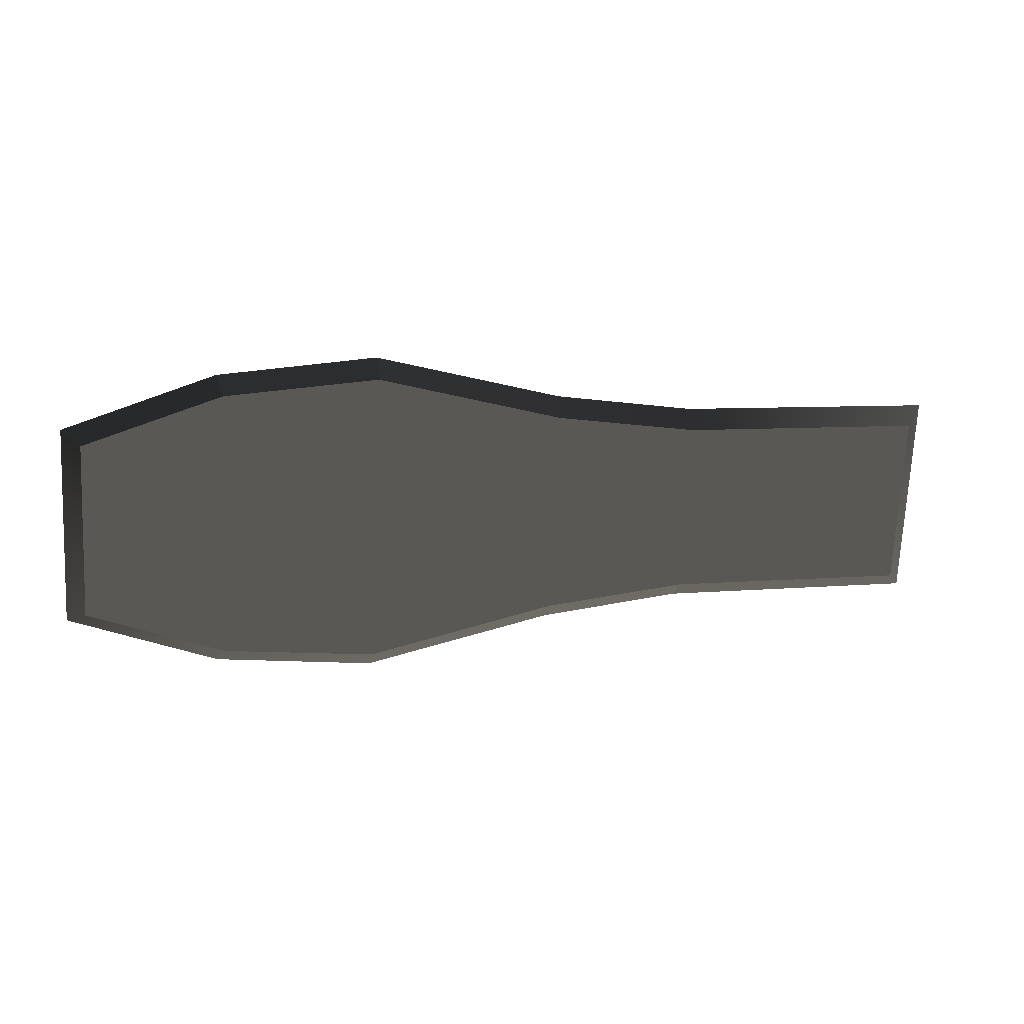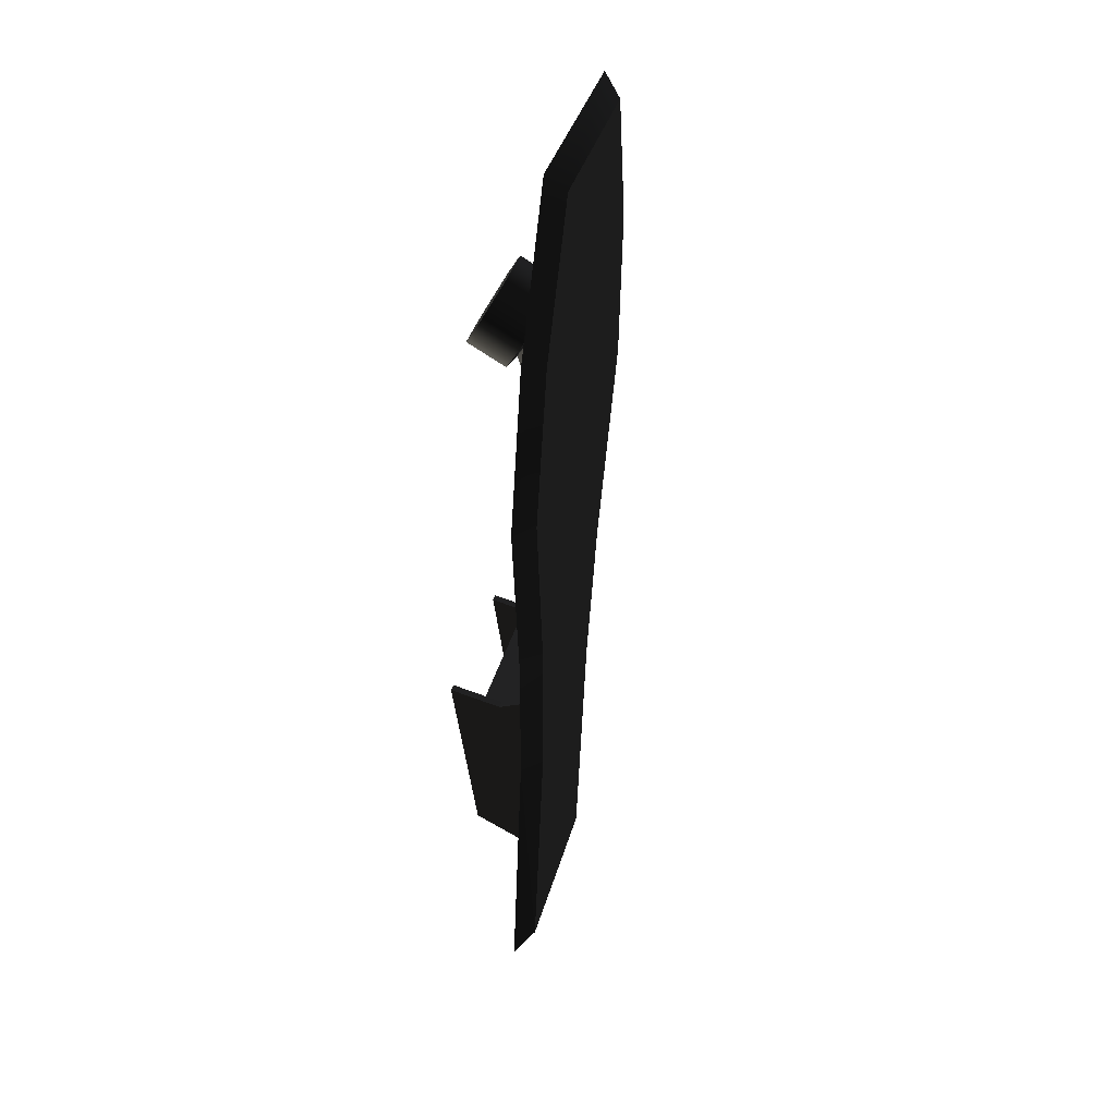
<metadata>
{"format":"obj","ext":"obj","renderer":"f3d","projection":"perspective","resolution":1024,"background":"white","views":[{"elev":4.9,"azim":143.3,"up":"+Z"},{"elev":-52.7,"azim":65.7,"up":"+Z"}]}
</metadata>
<code>
v 1.482 1.815 -0.7903 0.502 0.502 0.502 #0
v 2.178 1.6 -0.5627 0.502 0.502 0.502 #0
v 2.226 1.467 -0.5999 0.502 0.502 0.502 #0
v 2.226 1.467 -0.5999 0.502 0.502 0.502 #0
v 1.463 1.701 -0.8525 0.502 0.502 0.502 #0
v 1.482 1.815 -0.7903 0.502 0.502 0.502 #0
v 1.463 1.701 -0.8525 0.502 0.502 0.502 #0
v 0.677 2 -0.9141 0.502 0.502 0.502 #0
v 0.7224 2.104 -0.8462 0.502 0.502 0.502 #0
v 0.7224 2.104 -0.8462 0.502 0.502 0.502 #0
v 1.482 1.815 -0.7903 0.502 0.502 0.502 #0
v 1.463 1.701 -0.8525 0.502 0.502 0.502 #0
v -0.1772 2.537 -0.6021 0.502 0.502 0.502 #0
v 0.7224 2.104 -0.8462 0.502 0.502 0.502 #0
v 0.677 2 -0.9141 0.502 0.502 0.502 #0
v 0.677 2 -0.9141 0.502 0.502 0.502 #0
v -0.2312 2.436 -0.6697 0.502 0.502 0.502 #0
v -0.1772 2.537 -0.6021 0.502 0.502 0.502 #0
v -0.2312 2.436 -0.6697 0.502 0.502 0.502 #0
v -0.9238 2.743 -0.5696 0.502 0.502 0.502 #0
v -0.8777 2.847 -0.5017 0.502 0.502 0.502 #0
v -0.8777 2.847 -0.5017 0.502 0.502 0.502 #0
v -0.1772 2.537 -0.6021 0.502 0.502 0.502 #0
v -0.2312 2.436 -0.6697 0.502 0.502 0.502 #0
v -2.09 3.339 -0.49 0.502 0.502 0.502 #0
v -0.8777 2.847 -0.5017 0.502 0.502 0.502 #0
v -0.9238 2.743 -0.5696 0.502 0.502 0.502 #0
v -0.9238 2.743 -0.5696 0.502 0.502 0.502 #0
v -2.221 3.27 -0.5532 0.502 0.502 0.502 #0
v -2.09 3.339 -0.49 0.502 0.502 0.502 #0
v -2.221 3.27 -0.5532 0.502 0.502 0.502 #0
v -2.098 3.526 0.5117 0.502 0.502 0.502 #0
v -1.987 3.552 0.3977 0.502 0.502 0.502 #0
v -1.987 3.552 0.3977 0.502 0.502 0.502 #0
v -2.09 3.339 -0.49 0.502 0.502 0.502 #0
v -2.221 3.27 -0.5532 0.502 0.502 0.502 #0
v -0.7751 3.06 0.3857 0.502 0.502 0.502 #0
v -1.987 3.552 0.3977 0.502 0.502 0.502 #0
v -2.098 3.526 0.5117 0.502 0.502 0.502 #0
v -2.098 3.526 0.5117 0.502 0.502 0.502 #0
v -0.7998 3 0.5012 0.502 0.502 0.502 #0
v -0.7751 3.06 0.3857 0.502 0.502 0.502 #0
v -0.7998 3 0.5012 0.502 0.502 0.502 #0
v -0.08716 2.735 0.5762 0.502 0.502 0.502 #0
v -0.05444 2.792 0.4607 0.502 0.502 0.502 #0
v -0.05444 2.792 0.4607 0.502 0.502 0.502 #0
v -0.7751 3.06 0.3857 0.502 0.502 0.502 #0
v -0.7998 3 0.5012 0.502 0.502 0.502 #0
v 0.8979 2.469 0.6719 0.502 0.502 0.502 #0
v -0.05444 2.792 0.4607 0.502 0.502 0.502 #0
v -0.08716 2.735 0.5762 0.502 0.502 0.502 #0
v -0.08716 2.735 0.5762 0.502 0.502 0.502 #0
v 0.8738 2.408 0.7874 0.502 0.502 0.502 #0
v 0.8979 2.469 0.6719 0.502 0.502 0.502 #0
v 0.8738 2.408 0.7874 0.502 0.502 0.502 #0
v 1.643 2.073 0.698 0.502 0.502 0.502 #0
v 1.642 2.146 0.5891 0.502 0.502 0.502 #0
v 1.642 2.146 0.5891 0.502 0.502 0.502 #0
v 0.8979 2.469 0.6719 0.502 0.502 0.502 #0
v 0.8738 2.408 0.7874 0.502 0.502 0.502 #0
v 2.282 1.816 0.3376 0.502 0.502 0.502 #0
v 1.642 2.146 0.5891 0.502 0.502 0.502 #0
v 1.643 2.073 0.698 0.502 0.502 0.502 #0
v 1.643 2.073 0.698 0.502 0.502 0.502 #0
v 2.344 1.711 0.4192 0.502 0.502 0.502 #0
v 2.282 1.816 0.3376 0.502 0.502 0.502 #0
v 2.344 1.711 0.4192 0.502 0.502 0.502 #0
v 2.226 1.467 -0.5999 0.502 0.502 0.502 #0
v 2.178 1.6 -0.5627 0.502 0.502 0.502 #0
v 2.178 1.6 -0.5627 0.502 0.502 0.502 #0
v 2.282 1.816 0.3376 0.502 0.502 0.502 #0
v 2.344 1.711 0.4192 0.502 0.502 0.502 #0
v 2.282 1.816 0.3376 0.502 0.502 0.502 #0
v 2.178 1.6 -0.5627 0.502 0.502 0.502 #0
v 1.482 1.815 -0.7903 0.502 0.502 0.502 #0
v 1.482 1.815 -0.7903 0.502 0.502 0.502 #0
v 1.642 2.146 0.5891 0.502 0.502 0.502 #0
v 2.282 1.816 0.3376 0.502 0.502 0.502 #0
v 0.8979 2.469 0.6719 0.502 0.502 0.502 #0
v 1.642 2.146 0.5891 0.502 0.502 0.502 #0
v 1.482 1.815 -0.7903 0.502 0.502 0.502 #0
v 1.482 1.815 -0.7903 0.502 0.502 0.502 #0
v 0.7224 2.104 -0.8462 0.502 0.502 0.502 #0
v 0.8979 2.469 0.6719 0.502 0.502 0.502 #0
v 0.8979 2.469 0.6719 0.502 0.502 0.502 #0
v 0.7224 2.104 -0.8462 0.502 0.502 0.502 #0
v -0.1772 2.537 -0.6021 0.502 0.502 0.502 #0
v -0.1772 2.537 -0.6021 0.502 0.502 0.502 #0
v -0.05444 2.792 0.4607 0.502 0.502 0.502 #0
v 0.8979 2.469 0.6719 0.502 0.502 0.502 #0
v -0.7751 3.06 0.3857 0.502 0.502 0.502 #0
v -0.05444 2.792 0.4607 0.502 0.502 0.502 #0
v -0.1772 2.537 -0.6021 0.502 0.502 0.502 #0
v -0.1772 2.537 -0.6021 0.502 0.502 0.502 #0
v -0.8777 2.847 -0.5017 0.502 0.502 0.502 #0
v -0.7751 3.06 0.3857 0.502 0.502 0.502 #0
v -2.09 3.339 -0.49 0.502 0.502 0.502 #0
v -1.987 3.552 0.3977 0.502 0.502 0.502 #0
v -0.7751 3.06 0.3857 0.502 0.502 0.502 #0
v -0.7751 3.06 0.3857 0.502 0.502 0.502 #0
v -0.8777 2.847 -0.5017 0.502 0.502 0.502 #0
v -2.09 3.339 -0.49 0.502 0.502 0.502 #0
v -0.7998 3 0.5012 0.502 0.502 0.502 #0
v -2.098 3.526 0.5117 0.502 0.502 0.502 #0
v -2.221 3.27 -0.5532 0.502 0.502 0.502 #0
v -2.221 3.27 -0.5532 0.502 0.502 0.502 #0
v -0.9238 2.743 -0.5696 0.502 0.502 0.502 #0
v -0.7998 3 0.5012 0.502 0.502 0.502 #0
v -0.7998 3 0.5012 0.502 0.502 0.502 #0
v -0.9238 2.743 -0.5696 0.502 0.502 0.502 #0
v -0.2312 2.436 -0.6697 0.502 0.502 0.502 #0
v -0.2312 2.436 -0.6697 0.502 0.502 0.502 #0
v -0.08716 2.735 0.5762 0.502 0.502 0.502 #0
v -0.7998 3 0.5012 0.502 0.502 0.502 #0
v -0.08716 2.735 0.5762 0.502 0.502 0.502 #0
v -0.2312 2.436 -0.6697 0.502 0.502 0.502 #0
v 0.677 2 -0.9141 0.502 0.502 0.502 #0
v 0.677 2 -0.9141 0.502 0.502 0.502 #0
v 0.8738 2.408 0.7874 0.502 0.502 0.502 #0
v -0.08716 2.735 0.5762 0.502 0.502 0.502 #0
v 0.8738 2.408 0.7874 0.502 0.502 0.502 #0
v 0.677 2 -0.9141 0.502 0.502 0.502 #0
v 1.463 1.701 -0.8525 0.502 0.502 0.502 #0
v 1.463 1.701 -0.8525 0.502 0.502 0.502 #0
v 1.643 2.073 0.698 0.502 0.502 0.502 #0
v 0.8738 2.408 0.7874 0.502 0.502 0.502 #0
v 1.643 2.073 0.698 0.502 0.502 0.502 #0
v 1.463 1.701 -0.8525 0.502 0.502 0.502 #0
v 2.226 1.467 -0.5999 0.502 0.502 0.502 #0
v 2.226 1.467 -0.5999 0.502 0.502 0.502 #0
v 2.344 1.711 0.4192 0.502 0.502 0.502 #0
v 1.643 2.073 0.698 0.502 0.502 0.502 #0
v 1.269 1.903 0.1958 0.502 0.502 0.502 #0
v 1.053 1.862 0.1079 0.502 0.502 0.502 #0
v 1.074 1.647 0.157 0.502 0.502 0.502 #0
v 1.074 1.647 0.157 0.502 0.502 0.502 #0
v 1.291 1.688 0.2449 0.502 0.502 0.502 #0
v 1.269 1.903 0.1958 0.502 0.502 0.502 #0
v 1.053 1.862 0.1079 0.502 0.502 0.502 #0
v 1.026 1.807 -0.1211 0.502 0.502 0.502 #0
v 1.048 1.592 -0.07202 0.502 0.502 0.502 #0
v 1.048 1.592 -0.07202 0.502 0.502 0.502 #0
v 1.074 1.647 0.157 0.502 0.502 0.502 #0
v 1.053 1.862 0.1079 0.502 0.502 0.502 #0
v 1.026 1.807 -0.1211 0.502 0.502 0.502 #0
v 1.216 1.793 -0.2627 0.502 0.502 0.502 #0
v 1.238 1.579 -0.2136 0.502 0.502 0.502 #0
v 1.238 1.579 -0.2136 0.502 0.502 0.502 #0
v 1.048 1.592 -0.07202 0.502 0.502 0.502 #0
v 1.026 1.807 -0.1211 0.502 0.502 0.502 #0
v 1.216 1.793 -0.2627 0.502 0.502 0.502 #0
v 1.433 1.835 -0.1748 0.502 0.502 0.502 #0
v 1.454 1.62 -0.126 0.502 0.502 0.502 #0
v 1.454 1.62 -0.126 0.502 0.502 0.502 #0
v 1.238 1.579 -0.2136 0.502 0.502 0.502 #0
v 1.216 1.793 -0.2627 0.502 0.502 0.502 #0
v 1.433 1.835 -0.1748 0.502 0.502 0.502 #0
v 1.459 1.89 0.0542 0.502 0.502 0.502 #0
v 1.481 1.675 0.1033 0.502 0.502 0.502 #0
v 1.481 1.675 0.1033 0.502 0.502 0.502 #0
v 1.454 1.62 -0.126 0.502 0.502 0.502 #0
v 1.433 1.835 -0.1748 0.502 0.502 0.502 #0
v 1.459 1.89 0.0542 0.502 0.502 0.502 #0
v 1.269 1.903 0.1958 0.502 0.502 0.502 #0
v 1.291 1.688 0.2449 0.502 0.502 0.502 #0
v 1.291 1.688 0.2449 0.502 0.502 0.502 #0
v 1.481 1.675 0.1033 0.502 0.502 0.502 #0
v 1.459 1.89 0.0542 0.502 0.502 0.502 #0
v 1.238 1.579 -0.2136 0.502 0.502 0.502 #0
v 1.454 1.62 -0.126 0.502 0.502 0.502 #0
v 1.264 1.634 0.01538 0.502 0.502 0.502 #0
v 1.053 1.862 0.1079 0.502 0.502 0.502 #0
v 1.269 1.903 0.1958 0.502 0.502 0.502 #0
v 1.238 1.896 -0.04419 0.502 0.502 0.502 #0
v 1.269 1.903 0.1958 0.502 0.502 0.502 #0
v 1.459 1.89 0.0542 0.502 0.502 0.502 #0
v 1.238 1.896 -0.04419 0.502 0.502 0.502 #0
v 1.459 1.89 0.0542 0.502 0.502 0.502 #0
v 1.433 1.835 -0.1748 0.502 0.502 0.502 #0
v 1.238 1.896 -0.04419 0.502 0.502 0.502 #0
v 1.433 1.835 -0.1748 0.502 0.502 0.502 #0
v 1.216 1.793 -0.2627 0.502 0.502 0.502 #0
v 1.238 1.896 -0.04419 0.502 0.502 0.502 #0
v 1.216 1.793 -0.2627 0.502 0.502 0.502 #0
v 1.026 1.807 -0.1211 0.502 0.502 0.502 #0
v 1.238 1.896 -0.04419 0.502 0.502 0.502 #0
v 1.026 1.807 -0.1211 0.502 0.502 0.502 #0
v 1.053 1.862 0.1079 0.502 0.502 0.502 #0
v 1.238 1.896 -0.04419 0.502 0.502 0.502 #0
v -1.515 2.745 -0.3477 0.502 0.502 0.502 #0
v -1.511 2.754 -0.3088 0.502 0.502 0.502 #0
v -1.527 3.063 -0.3809 0.502 0.502 0.502 #0
v -1.527 3.063 -0.3809 0.502 0.502 0.502 #0
v -1.532 3.054 -0.4197 0.502 0.502 0.502 #0
v -1.515 2.745 -0.3477 0.502 0.502 0.502 #0
v -0.7668 2.278 -0.3223 0.502 0.502 0.502 #0
v -0.7622 2.287 -0.2832 0.502 0.502 0.502 #0
v -1.511 2.754 -0.3088 0.502 0.502 0.502 #0
v -1.511 2.754 -0.3088 0.502 0.502 0.502 #0
v -1.515 2.745 -0.3477 0.502 0.502 0.502 #0
v -0.7668 2.278 -0.3223 0.502 0.502 0.502 #0
v -0.7163 2.531 -0.3887 0.502 0.502 0.502 #0
v -0.7117 2.54 -0.3496 0.502 0.502 0.502 #0
v -0.7622 2.287 -0.2832 0.502 0.502 0.502 #0
v -0.7622 2.287 -0.2832 0.502 0.502 0.502 #0
v -0.7668 2.278 -0.3223 0.502 0.502 0.502 #0
v -0.7163 2.531 -0.3887 0.502 0.502 0.502 #0
v -0.5725 2.667 -0.4377 0.502 0.502 0.502 #0
v -0.5679 2.676 -0.3989 0.502 0.502 0.502 #0
v -0.7117 2.54 -0.3496 0.502 0.502 0.502 #0
v -0.7117 2.54 -0.3496 0.502 0.502 0.502 #0
v -0.7163 2.531 -0.3887 0.502 0.502 0.502 #0
v -0.5725 2.667 -0.4377 0.502 0.502 0.502 #0
v -0.7622 2.287 -0.2832 0.502 0.502 0.502 #0
v -0.7117 2.54 -0.3496 0.502 0.502 0.502 #0
v -0.7937 2.462 -0.3215 0.502 0.502 0.502 #0
v -0.5725 2.667 -0.4377 0.502 0.502 0.502 #0
v -0.7163 2.531 -0.3887 0.502 0.502 0.502 #0
v -1.515 2.745 -0.3477 0.502 0.502 0.502 #0
v -1.515 2.745 -0.3477 0.502 0.502 0.502 #0
v -1.532 3.054 -0.4197 0.502 0.502 0.502 #0
v -0.5725 2.667 -0.4377 0.502 0.502 0.502 #0
v -1.511 2.754 -0.3088 0.502 0.502 0.502 #0
v -0.7622 2.287 -0.2832 0.502 0.502 0.502 #0
v -0.7937 2.462 -0.3215 0.502 0.502 0.502 #0
v -1.425 2.932 0.4331 0.502 0.502 0.502 #0
v -1.442 3.241 0.3611 0.502 0.502 0.502 #0
v -1.446 3.231 0.3223 0.502 0.502 0.502 #0
v -1.446 3.231 0.3223 0.502 0.502 0.502 #0
v -1.43 2.923 0.3943 0.502 0.502 0.502 #0
v -1.425 2.932 0.4331 0.502 0.502 0.502 #0
v -0.6765 2.465 0.4587 0.502 0.502 0.502 #0
v -1.425 2.932 0.4331 0.502 0.502 0.502 #0
v -1.43 2.923 0.3943 0.502 0.502 0.502 #0
v -1.43 2.923 0.3943 0.502 0.502 0.502 #0
v -0.6809 2.456 0.4197 0.502 0.502 0.502 #0
v -0.6765 2.465 0.4587 0.502 0.502 0.502 #0
v -0.626 2.718 0.3923 0.502 0.502 0.502 #0
v -0.6765 2.465 0.4587 0.502 0.502 0.502 #0
v -0.6809 2.456 0.4197 0.502 0.502 0.502 #0
v -0.6809 2.456 0.4197 0.502 0.502 0.502 #0
v -0.6304 2.708 0.3533 0.502 0.502 0.502 #0
v -0.626 2.718 0.3923 0.502 0.502 0.502 #0
v -0.4822 2.854 0.343 0.502 0.502 0.502 #0
v -0.626 2.718 0.3923 0.502 0.502 0.502 #0
v -0.6304 2.708 0.3533 0.502 0.502 0.502 #0
v -0.6304 2.708 0.3533 0.502 0.502 0.502 #0
v -0.4866 2.844 0.3042 0.502 0.502 0.502 #0
v -0.4822 2.854 0.343 0.502 0.502 0.502 #0
v -0.6809 2.456 0.4197 0.502 0.502 0.502 #0
v -0.7124 2.631 0.3816 0.502 0.502 0.502 #0
v -0.6304 2.708 0.3533 0.502 0.502 0.502 #0
v -1.425 2.932 0.4331 0.502 0.502 0.502 #0
v -0.6765 2.465 0.4587 0.502 0.502 0.502 #0
v -0.626 2.718 0.3923 0.502 0.502 0.502 #0
v -1.43 2.923 0.3943 0.502 0.502 0.502 #0
v -0.7124 2.631 0.3816 0.502 0.502 0.502 #0
v -0.6809 2.456 0.4197 0.502 0.502 0.502 #0
v -1.527 3.063 -0.3809 0.502 0.502 0.502 #0
v -1.511 2.754 -0.3088 0.502 0.502 0.502 #0
v -1.43 2.923 0.3943 0.502 0.502 0.502 #0
v -1.43 2.923 0.3943 0.502 0.502 0.502 #0
v -1.446 3.231 0.3223 0.502 0.502 0.502 #0
v -1.527 3.063 -0.3809 0.502 0.502 0.502 #0
v -1.511 2.754 -0.3088 0.502 0.502 0.502 #0
v -0.7937 2.462 -0.3215 0.502 0.502 0.502 #0
v -0.7124 2.631 0.3816 0.502 0.502 0.502 #0
v -0.7124 2.631 0.3816 0.502 0.502 0.502 #0
v -1.43 2.923 0.3943 0.502 0.502 0.502 #0
v -1.511 2.754 -0.3088 0.502 0.502 0.502 #0
v -0.4866 2.844 0.3042 0.502 0.502 0.502 #0
v -0.6304 2.708 0.3533 0.502 0.502 0.502 #0
v -0.7117 2.54 -0.3496 0.502 0.502 0.502 #0
v -0.7117 2.54 -0.3496 0.502 0.502 0.502 #0
v -0.5679 2.676 -0.3989 0.502 0.502 0.502 #0
v -0.4866 2.844 0.3042 0.502 0.502 0.502 #0
v -0.7117 2.54 -0.3496 0.502 0.502 0.502 #0
v -0.6304 2.708 0.3533 0.502 0.502 0.502 #0
v -0.7124 2.631 0.3816 0.502 0.502 0.502 #0
v -0.7124 2.631 0.3816 0.502 0.502 0.502 #0
v -0.7937 2.462 -0.3215 0.502 0.502 0.502 #0
v -0.7117 2.54 -0.3496 0.502 0.502 0.502 #0
v 1.054 1.846 -0.009766 0.502 0.502 0.502 #0
v 0.6597 2.251 -0.06128 0.502 0.502 0.502 #0
v 0.7144 2.195 -0.1812 0.502 0.502 0.502 #0
v 0.7144 2.195 -0.1812 0.502 0.502 0.502 #0
v 1.144 1.813 -0.1941 0.502 0.502 0.502 #0
v 1.054 1.846 -0.009766 0.502 0.502 0.502 #0
v 1.183 1.894 0.1458 0.502 0.502 0.502 #0
v 1.054 1.846 -0.009766 0.502 0.502 0.502 #0
v 1.144 1.813 -0.1941 0.502 0.502 0.502 #0
v 1.607 1.971 0.2996 0.502 0.502 0.502 #0
v 0.7417 2.252 0.05591 0.502 0.502 0.502 #0
v 1.183 1.894 0.1458 0.502 0.502 0.502 #0
v 0.7144 2.195 -0.1812 0.502 0.502 0.502 #0
v 1.52 1.79 -0.4534 0.502 0.502 0.502 #0
v 1.144 1.813 -0.1941 0.502 0.502 0.502 #0
v 0.7417 2.252 0.05591 0.502 0.502 0.502 #0
v 0.6597 2.251 -0.06128 0.502 0.502 0.502 #0
v 1.054 1.846 -0.009766 0.502 0.502 0.502 #0
v 1.054 1.846 -0.009766 0.502 0.502 0.502 #0
v 1.183 1.894 0.1458 0.502 0.502 0.502 #0
v 0.7417 2.252 0.05591 0.502 0.502 0.502 #0
v 1.52 1.79 -0.4534 0.502 0.502 0.502 #0
v 1.607 1.971 0.2996 0.502 0.502 0.502 #0
v 1.183 1.894 0.1458 0.502 0.502 0.502 #0
v 1.183 1.894 0.1458 0.502 0.502 0.502 #0
v 1.144 1.813 -0.1941 0.502 0.502 0.502 #0
v 1.52 1.79 -0.4534 0.502 0.502 0.502 #0
v 1.048 1.592 -0.07202 0.502 0.502 0.502 #0
v 1.238 1.579 -0.2136 0.502 0.502 0.502 #0
v 1.264 1.634 0.01538 0.502 0.502 0.502 #0
v 1.454 1.62 -0.126 0.502 0.502 0.502 #0
v 1.481 1.675 0.1033 0.502 0.502 0.502 #0
v 1.264 1.634 0.01538 0.502 0.502 0.502 #0
v 1.291 1.688 0.2449 0.502 0.502 0.502 #0
v 1.074 1.647 0.157 0.502 0.502 0.502 #0
v 1.264 1.634 0.01538 0.502 0.502 0.502 #0
v 1.481 1.675 0.1033 0.502 0.502 0.502 #0
v 1.291 1.688 0.2449 0.502 0.502 0.502 #0
v 1.264 1.634 0.01538 0.502 0.502 0.502 #0
v 1.074 1.647 0.157 0.502 0.502 0.502 #0
v 1.048 1.592 -0.07202 0.502 0.502 0.502 #0
v 1.264 1.634 0.01538 0.502 0.502 0.502 #0
v -0.4822 2.854 0.343 0.502 0.502 0.502 #0
v -1.442 3.241 0.3611 0.502 0.502 0.502 #0
v -1.425 2.932 0.4331 0.502 0.502 0.502 #0
v -1.425 2.932 0.4331 0.502 0.502 0.502 #0
v -0.626 2.718 0.3923 0.502 0.502 0.502 #0
v -0.4822 2.854 0.343 0.502 0.502 0.502 #0
v -0.7163 2.531 -0.3887 0.502 0.502 0.502 #0
v -0.7668 2.278 -0.3223 0.502 0.502 0.502 #0
v -1.515 2.745 -0.3477 0.502 0.502 0.502 #0
f 1 2 3
f 4 5 6
f 7 8 9
f 10 11 12
f 13 14 15
f 16 17 18
f 19 20 21
f 22 23 24
f 25 26 27
f 28 29 30
f 31 32 33
f 34 35 36
f 37 38 39
f 40 41 42
f 43 44 45
f 46 47 48
f 49 50 51
f 52 53 54
f 55 56 57
f 58 59 60
f 61 62 63
f 64 65 66
f 67 68 69
f 70 71 72
f 73 74 75
f 76 77 78
f 79 80 81
f 82 83 84
f 85 86 87
f 88 89 90
f 91 92 93
f 94 95 96
f 97 98 99
f 100 101 102
f 103 104 105
f 106 107 108
f 109 110 111
f 112 113 114
f 115 116 117
f 118 119 120
f 121 122 123
f 124 125 126
f 127 128 129
f 130 131 132
f 133 134 135
f 136 137 138
f 139 140 141
f 142 143 144
f 145 146 147
f 148 149 150
f 151 152 153
f 154 155 156
f 157 158 159
f 160 161 162
f 163 164 165
f 166 167 168
f 169 170 171
f 172 173 174
f 175 176 177
f 178 179 180
f 181 182 183
f 184 185 186
f 187 188 189
f 190 191 192
f 193 194 195
f 196 197 198
f 199 200 201
f 202 203 204
f 205 206 207
f 208 209 210
f 211 212 213
f 214 215 216
f 217 218 219
f 220 221 222
f 223 224 225
f 226 227 228
f 229 230 231
f 232 233 234
f 235 236 237
f 238 239 240
f 241 242 243
f 244 245 246
f 247 248 249
f 250 251 252
f 253 254 255
f 256 257 258
f 259 260 261
f 262 263 264
f 265 266 267
f 268 269 270
f 271 272 273
f 274 275 276
f 277 278 279
f 280 281 282
f 283 284 285
f 286 287 288
f 289 290 291
f 292 293 294
f 295 296 297
f 298 299 300
f 301 302 303
f 304 305 306
f 307 308 309
f 310 311 312
f 313 314 315
f 316 317 318
f 319 320 321
f 322 323 324
f 325 326 327
f 328 329 330
f 331 332 333

</code>
